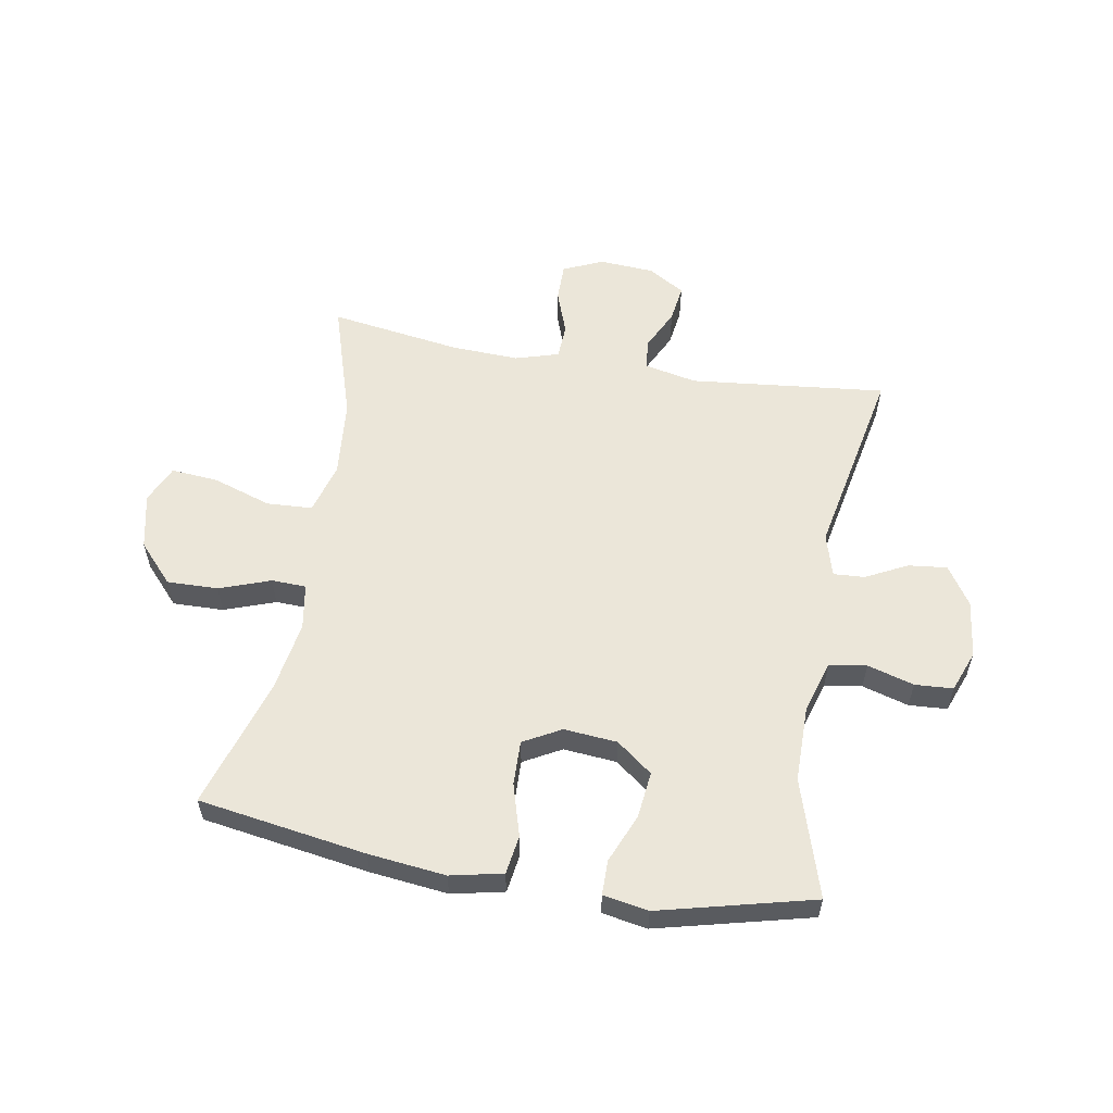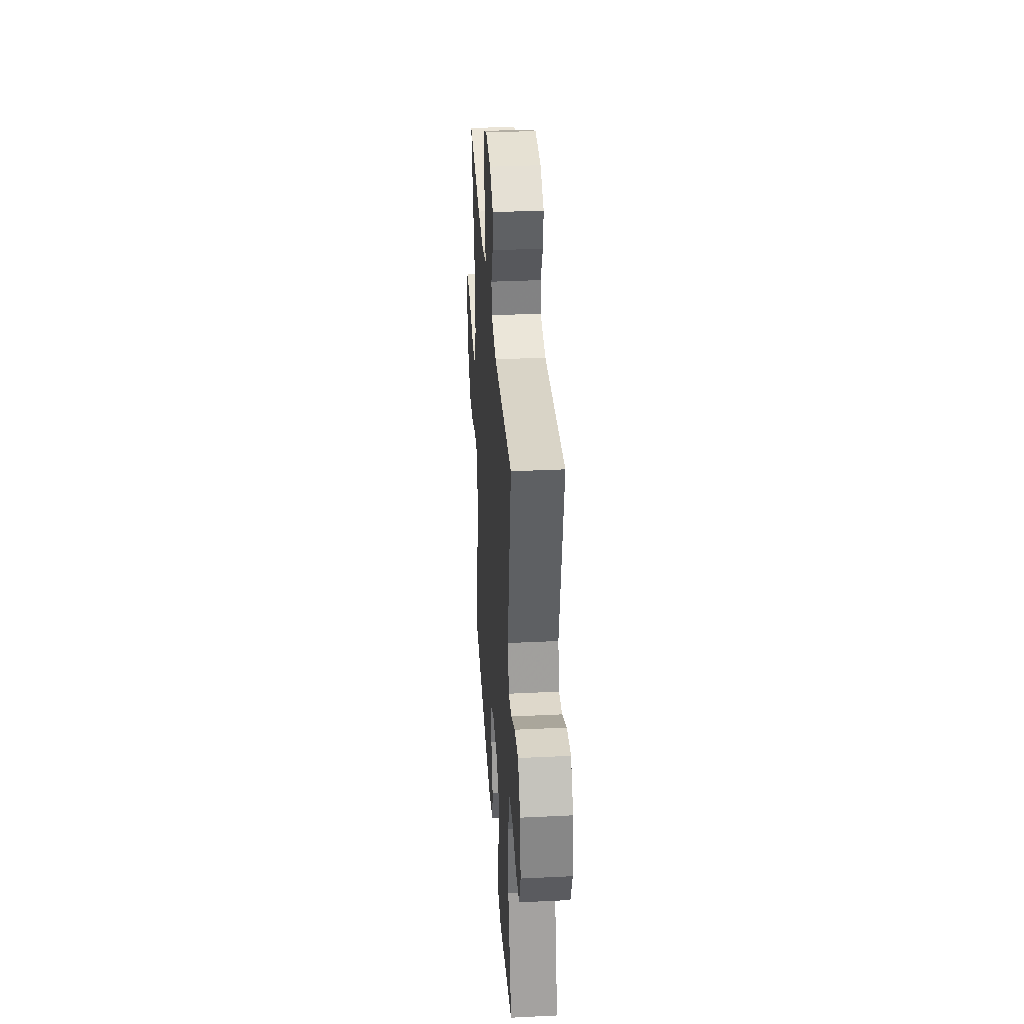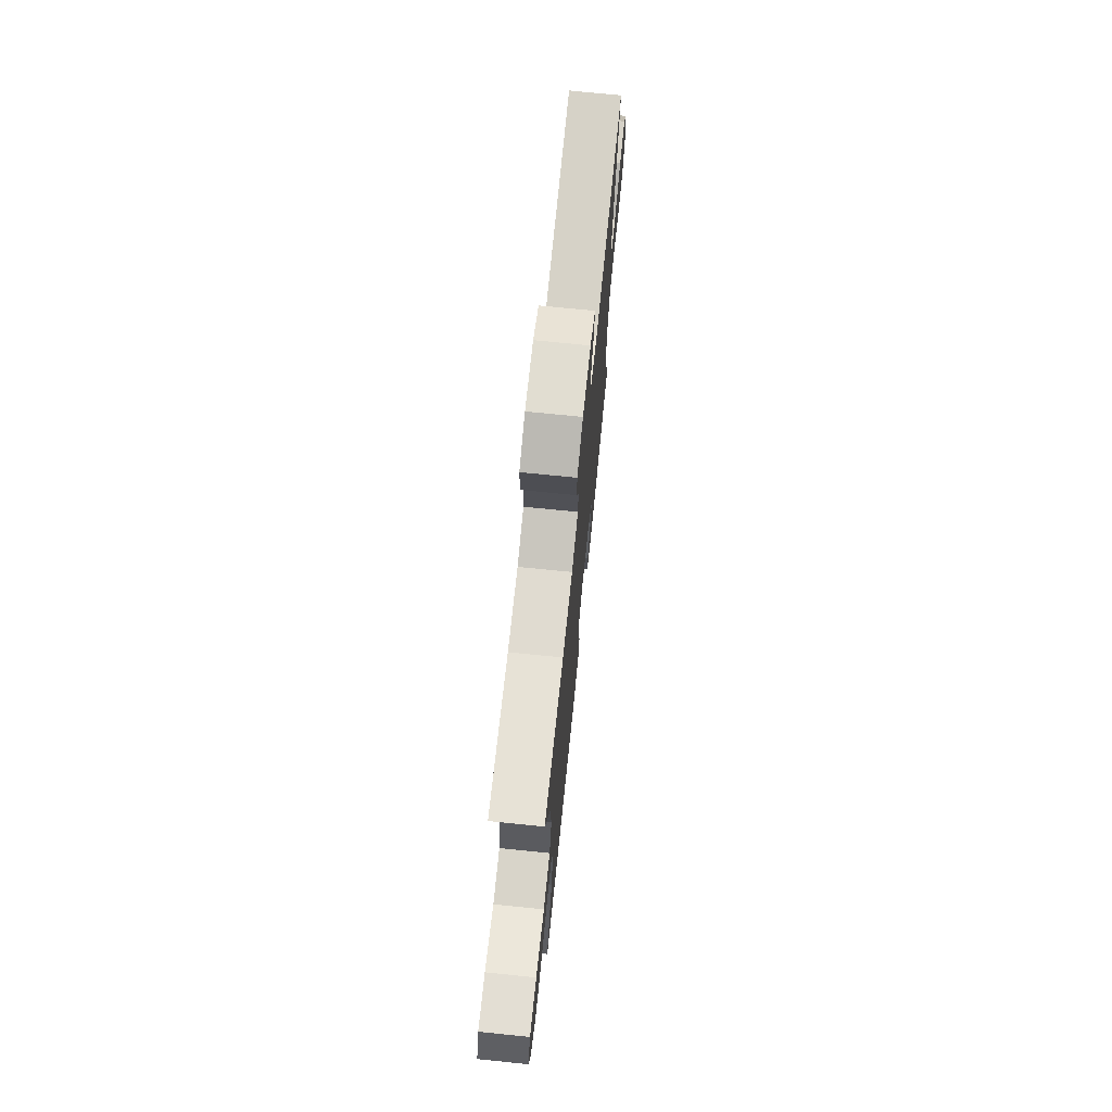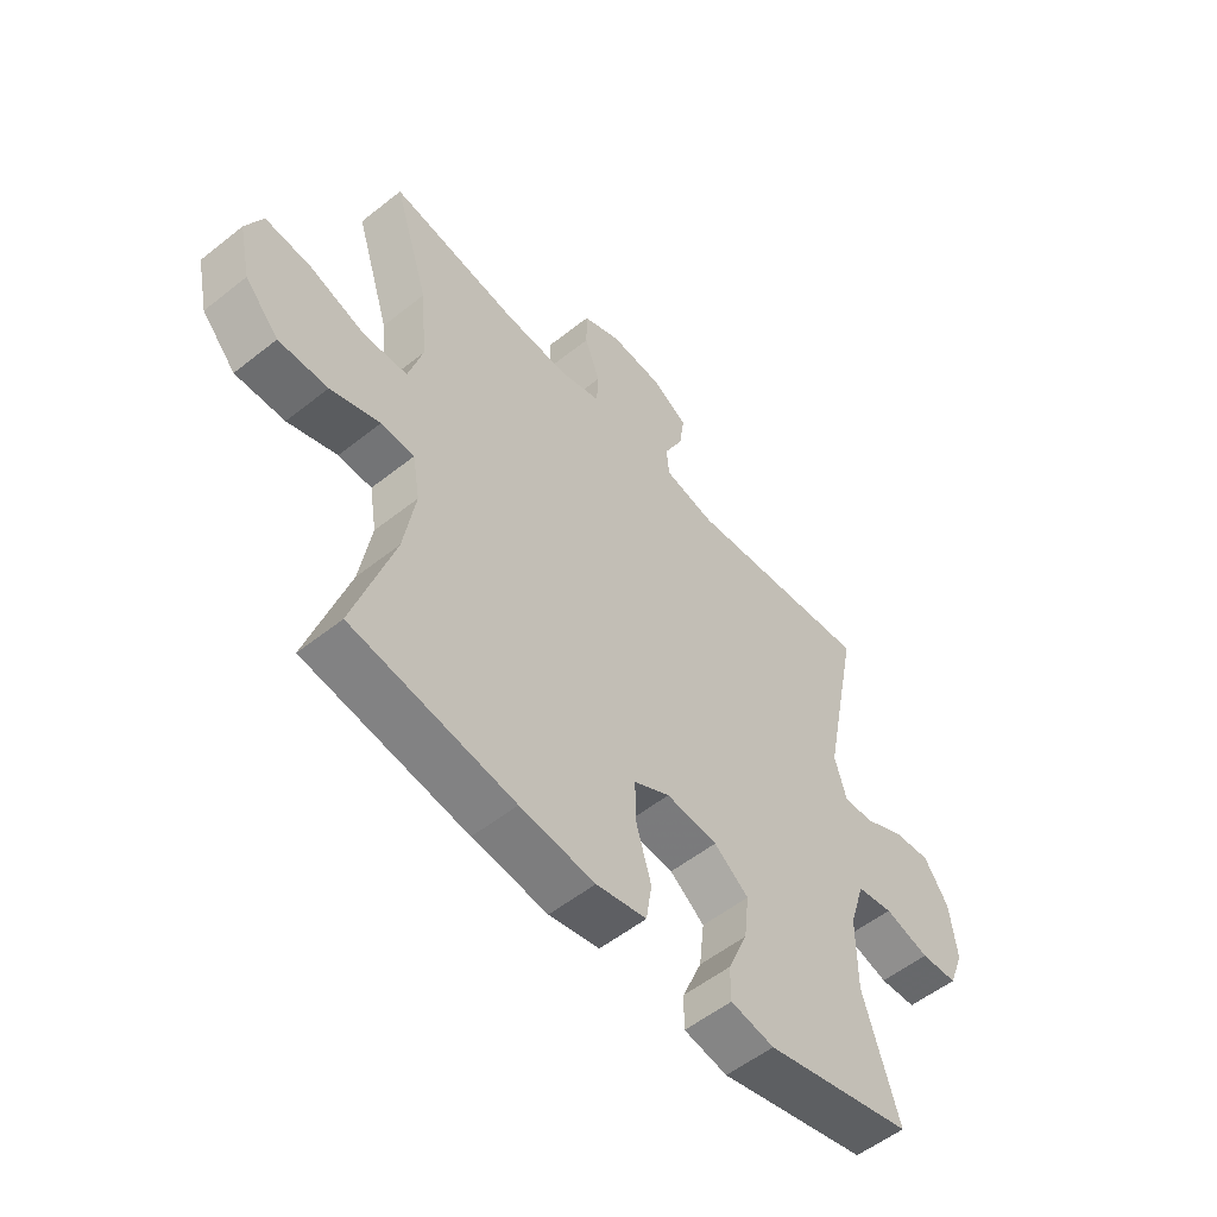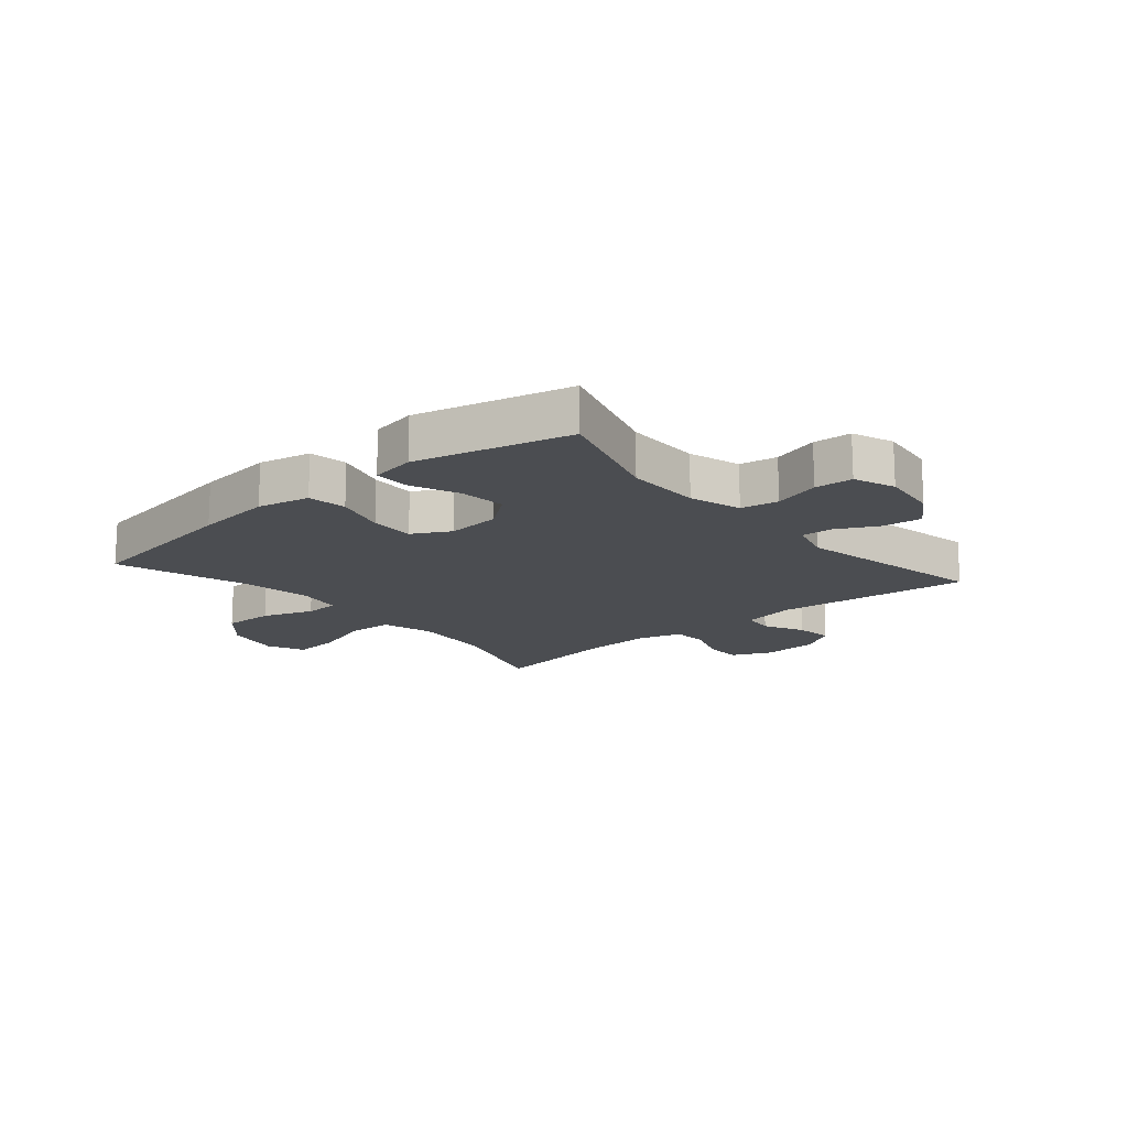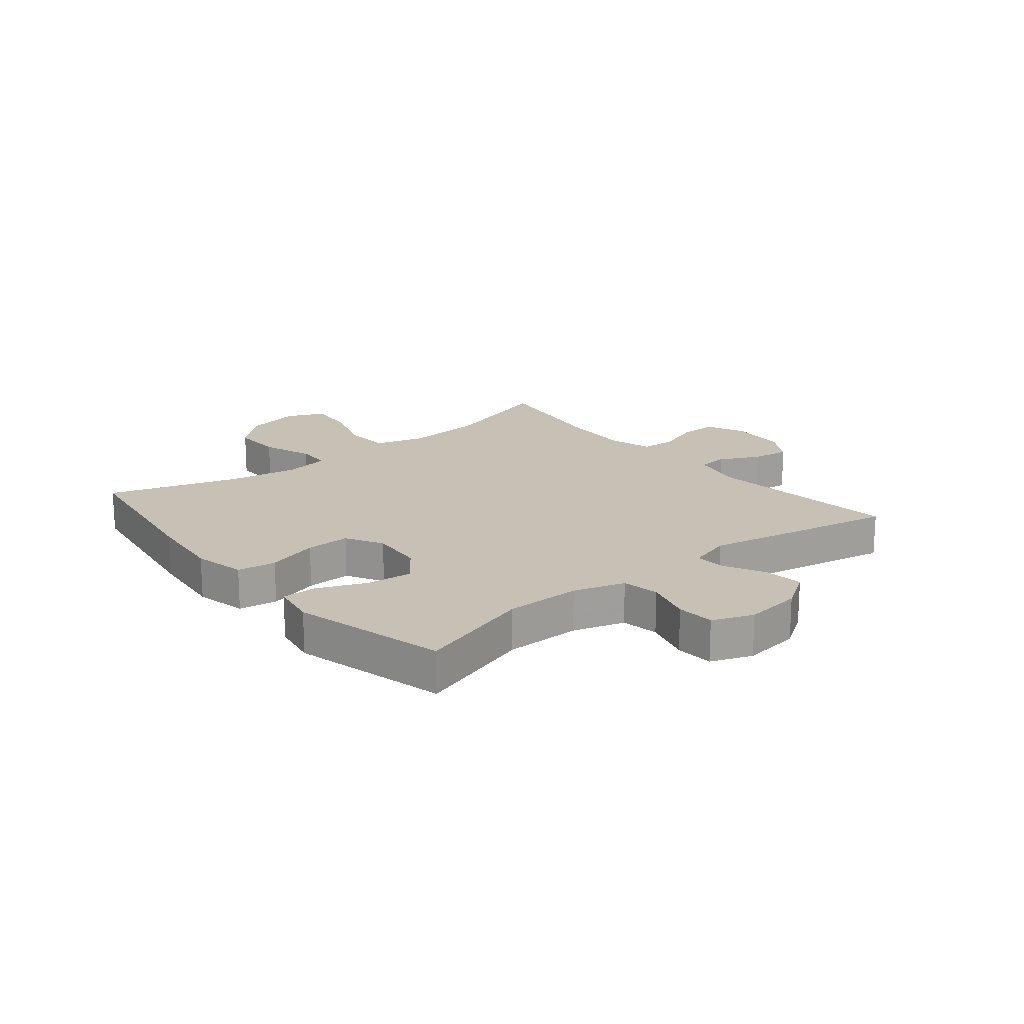
<metadata>
{"format":"obj","ext":"obj","renderer":"f3d","projection":"perspective","resolution":1024,"background":"white","views":[{"elev":57.3,"azim":-170.2,"up":"+Y"},{"elev":34.9,"azim":-93.7,"up":"+Z"},{"elev":72.4,"azim":95.8,"up":"+Z"},{"elev":-54.8,"azim":130.0,"up":"+Z"},{"elev":-15.8,"azim":-139.5,"up":"+Y"},{"elev":18.5,"azim":-129.4,"up":"+Y"}]}
</metadata>
<code>
v 0.5 0.07 -0.5
v 0.214 0.07 -0.545
v 0.082 0.07 -0.56
v -0.007 0.07 -0.541
v -0.017 0.07 -0.475
v 0.009 0.07 -0.386
v 0.011 0.07 -0.31
v -0.053 0.07 -0.275
v -0.144 0.07 -0.283
v -0.205 0.07 -0.33
v -0.196 0.07 -0.409
v -0.161 0.07 -0.492
v -0.161 0.07 -0.551
v -0.238 0.07 -0.565
v -0.5 0.07 -0.5
v -0.438 0.07 -0.3
v -0.438 0.07 -0.171
v -0.465 0.07 -0.083
v -0.529 0.07 -0.072
v -0.608 0.07 -0.095
v -0.673 0.07 -0.091
v -0.7 0.07 -0.021
v -0.688 0.07 0.077
v -0.645 0.07 0.143
v -0.579 0.07 0.136
v -0.508 0.07 0.1
v -0.455 0.07 0.097
v -0.434 0.07 0.17
v -0.5 0.07 0.5
v -0.166 0.07 0.465
v -0.076 0.07 0.484
v -0.071 0.07 0.536
v -0.105 0.07 0.605
v -0.114 0.07 0.669
v -0.052 0.07 0.707
v 0.043 0.07 0.713
v 0.11 0.07 0.683
v 0.11 0.07 0.618
v 0.083 0.07 0.543
v 0.086 0.07 0.483
v 0.16 0.07 0.461
v 0.275 0.07 0.466
v 0.5 0.07 0.5
v 0.437 0.07 0.298
v 0.425 0.07 0.165
v 0.45 0.07 0.078
v 0.528 0.07 0.074
v 0.627 0.07 0.107
v 0.708 0.07 0.114
v 0.737 0.07 0.05
v 0.716 0.07 -0.045
v 0.656 0.07 -0.111
v 0.569 0.07 -0.109
v 0.482 0.07 -0.078
v 0.423 0.07 -0.08
v 0.41 0.07 -0.158
v 0.43 0.07 -0.278
v 0.5 0 -0.5
v 0.214 0 -0.545
v 0.082 0 -0.56
v -0.007 0 -0.541
v -0.017 0 -0.475
v 0.009 0 -0.386
v 0.011 0 -0.31
v -0.053 0 -0.275
v -0.144 0 -0.283
v -0.205 0 -0.33
v -0.196 0 -0.409
v -0.161 0 -0.492
v -0.161 0 -0.551
v -0.238 0 -0.565
v -0.5 0 -0.5
v -0.438 0 -0.3
v -0.438 0 -0.171
v -0.465 0 -0.083
v -0.529 0 -0.072
v -0.608 0 -0.095
v -0.673 0 -0.091
v -0.7 0 -0.021
v -0.688 0 0.077
v -0.645 0 0.143
v -0.579 0 0.136
v -0.508 0 0.1
v -0.455 0 0.097
v -0.434 0 0.17
v -0.5 0 0.5
v -0.166 0 0.465
v -0.076 0 0.484
v -0.071 0 0.536
v -0.105 0 0.605
v -0.114 0 0.669
v -0.052 0 0.707
v 0.043 0 0.713
v 0.11 0 0.683
v 0.11 0 0.618
v 0.083 0 0.543
v 0.086 0 0.483
v 0.16 0 0.461
v 0.275 0 0.466
v 0.5 0 0.5
v 0.437 0 0.298
v 0.425 0 0.165
v 0.45 0 0.078
v 0.528 0 0.074
v 0.627 0 0.107
v 0.708 0 0.114
v 0.737 0 0.05
v 0.716 0 -0.045
v 0.656 0 -0.111
v 0.569 0 -0.109
v 0.482 0 -0.078
v 0.423 0 -0.08
v 0.41 0 -0.158
v 0.43 0 -0.278
f 51 52 53 54
f 51 54 55
f 50 51 55
f 47 48 49 50
f 46 47 50 55
f 45 46 55
f 42 43 44
f 41 42 44 45
f 40 41 45 55
f 36 37 38 39
f 36 39 40
f 35 36 40
f 32 33 34 35
f 31 32 35 40
f 30 31 40 55
f 28 29 30 55
f 23 24 25 26
f 23 26 27
f 22 23 27
f 19 20 21 22
f 18 19 22 27
f 17 18 27 28
f 13 14 15 16
f 11 12 13 16
f 10 11 16 17
f 9 10 17 28
f 3 4 5 6
f 3 6 7
f 57 1 2 3
f 56 57 3 7
f 8 9 28 55
f 7 8 55 56
f 111 110 109 108
f 112 111 108
f 112 108 107
f 107 106 105 104
f 112 107 104 103
f 112 103 102
f 101 100 99
f 102 101 99 98
f 112 102 98 97
f 96 95 94 93
f 97 96 93
f 97 93 92
f 92 91 90 89
f 97 92 89 88
f 112 97 88 87
f 112 87 86 85
f 83 82 81 80
f 84 83 80
f 84 80 79
f 79 78 77 76
f 84 79 76 75
f 85 84 75 74
f 73 72 71 70
f 73 70 69 68
f 74 73 68 67
f 85 74 67 66
f 63 62 61 60
f 64 63 60
f 60 59 58 114
f 64 60 114 113
f 112 85 66 65
f 113 112 65 64
f 1 58 59 2
f 2 59 60 3
f 3 60 61 4
f 4 61 62 5
f 5 62 63 6
f 6 63 64 7
f 7 64 65 8
f 8 65 66 9
f 9 66 67 10
f 10 67 68 11
f 11 68 69 12
f 12 69 70 13
f 13 70 71 14
f 14 71 72 15
f 15 72 73 16
f 16 73 74 17
f 17 74 75 18
f 18 75 76 19
f 19 76 77 20
f 20 77 78 21
f 21 78 79 22
f 22 79 80 23
f 23 80 81 24
f 24 81 82 25
f 25 82 83 26
f 26 83 84 27
f 27 84 85 28
f 28 85 86 29
f 29 86 87 30
f 30 87 88 31
f 31 88 89 32
f 32 89 90 33
f 33 90 91 34
f 34 91 92 35
f 35 92 93 36
f 36 93 94 37
f 37 94 95 38
f 38 95 96 39
f 39 96 97 40
f 40 97 98 41
f 41 98 99 42
f 42 99 100 43
f 43 100 101 44
f 44 101 102 45
f 45 102 103 46
f 46 103 104 47
f 47 104 105 48
f 48 105 106 49
f 49 106 107 50
f 50 107 108 51
f 51 108 109 52
f 52 109 110 53
f 53 110 111 54
f 54 111 112 55
f 55 112 113 56
f 56 113 114 57
f 57 114 58 1

</code>
